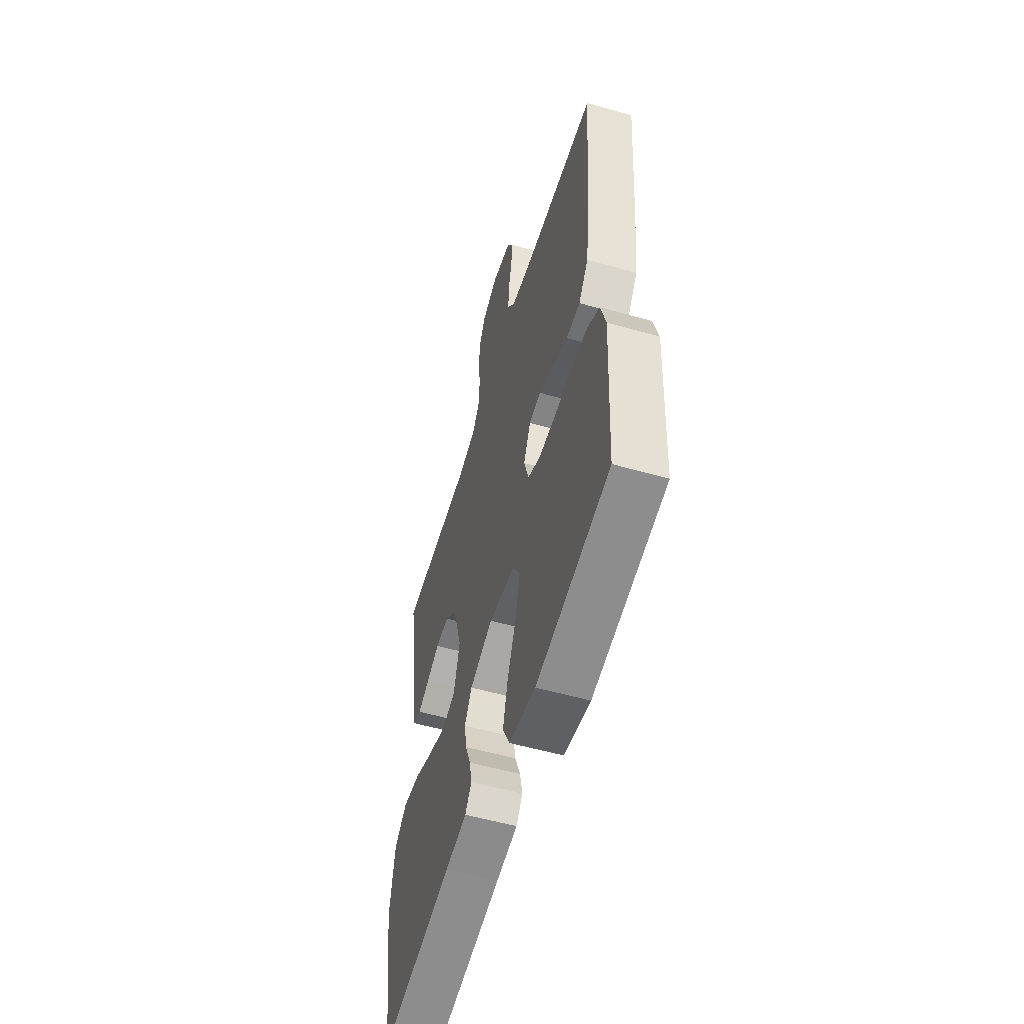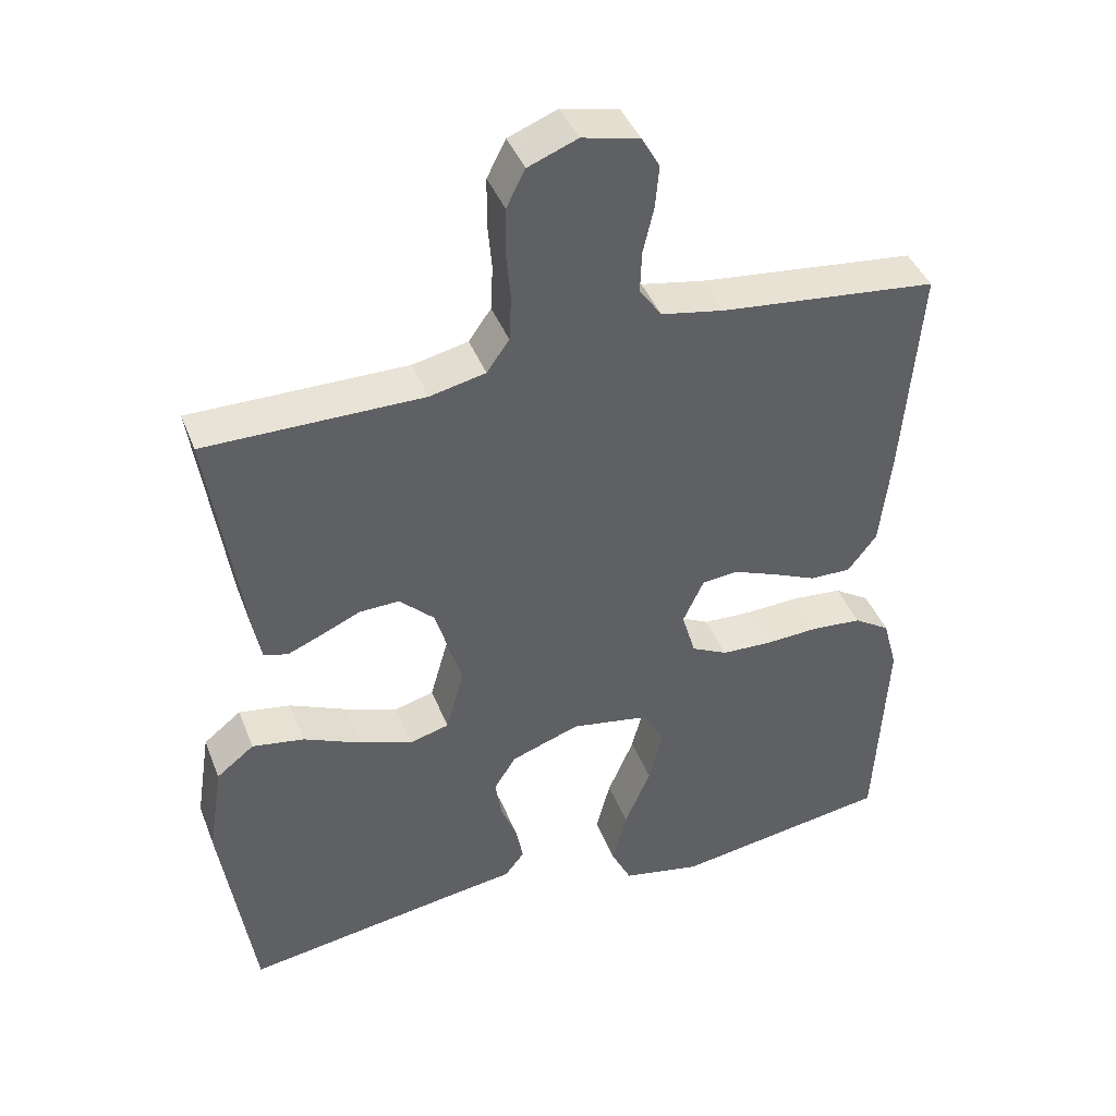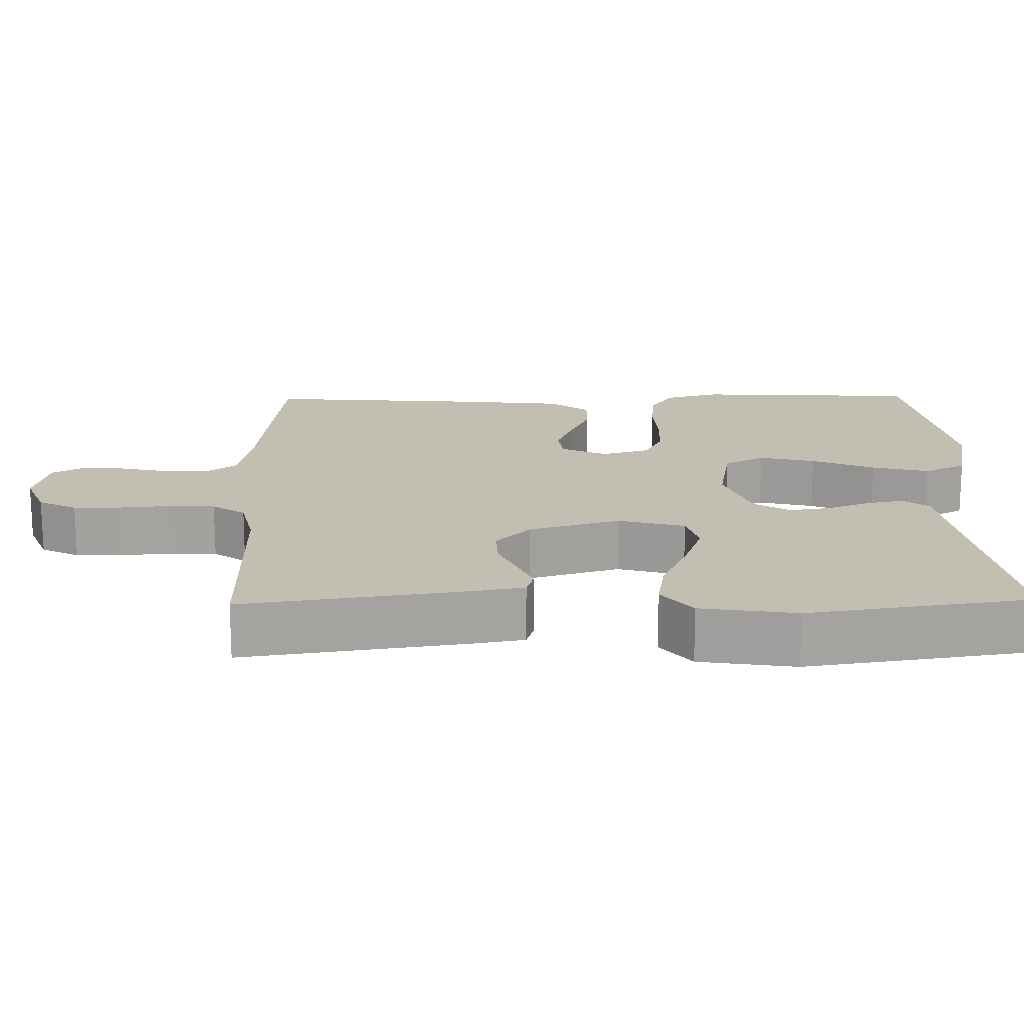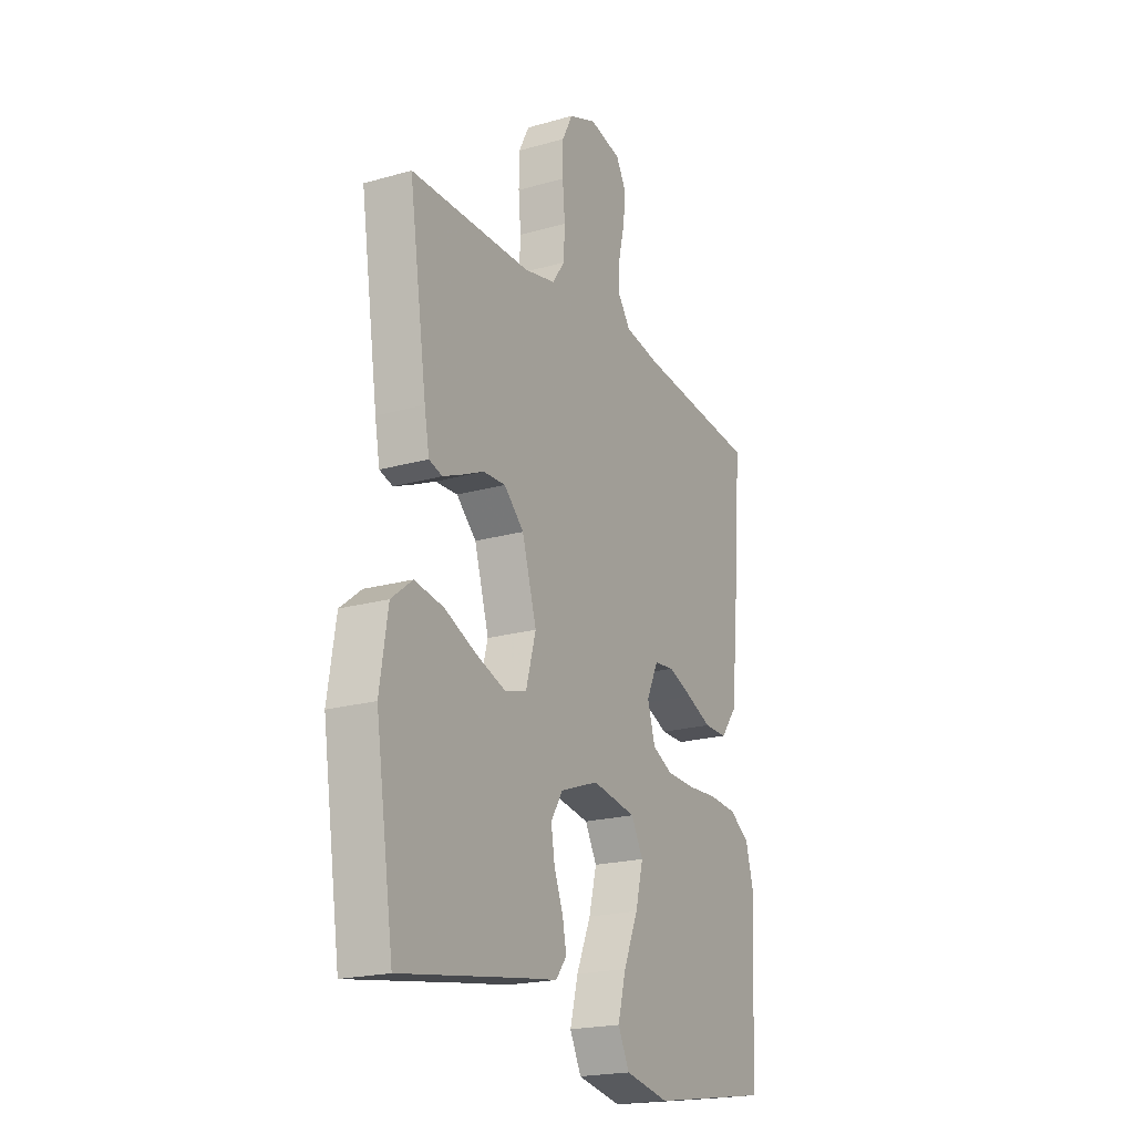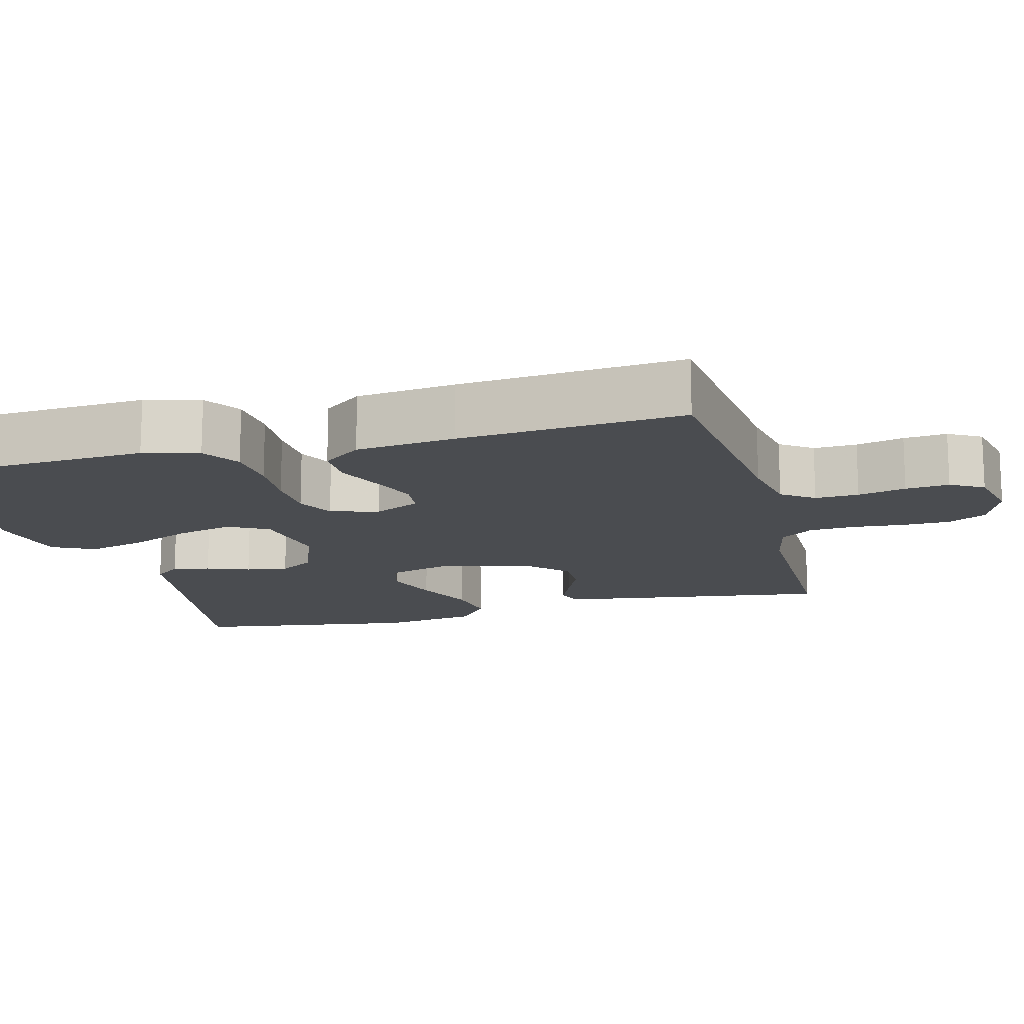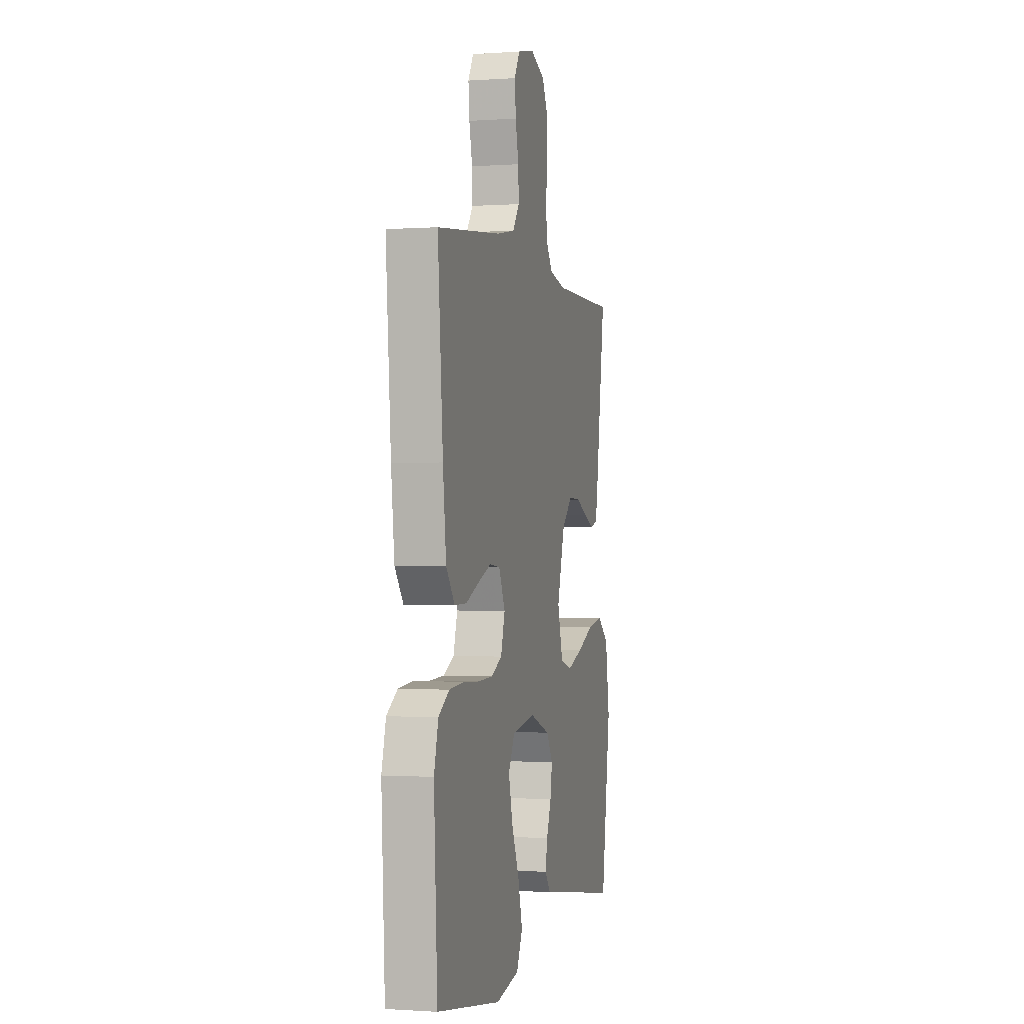
<metadata>
{"format":"obj","ext":"obj","renderer":"f3d","projection":"perspective","resolution":1024,"background":"white","views":[{"elev":-55.8,"azim":-106.6,"up":"+Z"},{"elev":41.7,"azim":159.7,"up":"+Z"},{"elev":17.4,"azim":88.9,"up":"+Y"},{"elev":-20.5,"azim":117.4,"up":"+Z"},{"elev":-14.7,"azim":-75.2,"up":"+Y"},{"elev":-0.8,"azim":-75.5,"up":"+Z"}]}
</metadata>
<code>
v 0.5 0.07 0.5
v 0.456 0.07 0.2
v 0.444 0.07 0.133
v 0.411 0.07 0.123
v 0.363 0.07 0.143
v 0.309 0.07 0.167
v 0.254 0.07 0.169
v 0.205 0.07 0.122
v 0.169 0.07 0
v 0.194 0.07 -0.089
v 0.249 0.07 -0.104
v 0.322 0.07 -0.078
v 0.401 0.07 -0.043
v 0.473 0.07 -0.031
v 0.525 0.07 -0.072
v 0.545 0.07 -0.2
v 0.5 0.07 -0.5
v 0.2 0.07 -0.453
v 0.111 0.07 -0.44
v 0.084 0.07 -0.405
v 0.094 0.07 -0.355
v 0.116 0.07 -0.298
v 0.125 0.07 -0.242
v 0.095 0.07 -0.194
v 0 0.07 -0.16
v -0.109 0.07 -0.179
v -0.138 0.07 -0.233
v -0.119 0.07 -0.308
v -0.083 0.07 -0.392
v -0.063 0.07 -0.468
v -0.091 0.07 -0.525
v -0.2 0.07 -0.547
v -0.5 0.07 -0.5
v -0.516 0.07 -0.2
v -0.496 0.07 -0.126
v -0.446 0.07 -0.094
v -0.376 0.07 -0.088
v -0.301 0.07 -0.092
v -0.232 0.07 -0.089
v -0.182 0.07 -0.064
v -0.163 0.07 0
v -0.192 0.07 0.062
v -0.241 0.07 0.067
v -0.302 0.07 0.043
v -0.364 0.07 0.016
v -0.421 0.07 0.015
v -0.461 0.07 0.067
v -0.476 0.07 0.2
v -0.5 0.07 0.5
v -0.2 0.07 0.532
v -0.113 0.07 0.548
v -0.082 0.07 0.591
v -0.084 0.07 0.649
v -0.099 0.07 0.713
v -0.104 0.07 0.771
v -0.079 0.07 0.815
v 0 0.07 0.833
v 0.068 0.07 0.806
v 0.094 0.07 0.755
v 0.095 0.07 0.691
v 0.089 0.07 0.623
v 0.092 0.07 0.561
v 0.123 0.07 0.517
v 0.2 0.07 0.5
v 0.5 0 0.5
v 0.456 0 0.2
v 0.444 0 0.133
v 0.411 0 0.123
v 0.363 0 0.143
v 0.309 0 0.167
v 0.254 0 0.169
v 0.205 0 0.122
v 0.169 0 0
v 0.194 0 -0.089
v 0.249 0 -0.104
v 0.322 0 -0.078
v 0.401 0 -0.043
v 0.473 0 -0.031
v 0.525 0 -0.072
v 0.545 0 -0.2
v 0.5 0 -0.5
v 0.2 0 -0.453
v 0.111 0 -0.44
v 0.084 0 -0.405
v 0.094 0 -0.355
v 0.116 0 -0.298
v 0.125 0 -0.242
v 0.095 0 -0.194
v 0 0 -0.16
v -0.109 0 -0.179
v -0.138 0 -0.233
v -0.119 0 -0.308
v -0.083 0 -0.392
v -0.063 0 -0.468
v -0.091 0 -0.525
v -0.2 0 -0.547
v -0.5 0 -0.5
v -0.516 0 -0.2
v -0.496 0 -0.126
v -0.446 0 -0.094
v -0.376 0 -0.088
v -0.301 0 -0.092
v -0.232 0 -0.089
v -0.182 0 -0.064
v -0.163 0 0
v -0.192 0 0.062
v -0.241 0 0.067
v -0.302 0 0.043
v -0.364 0 0.016
v -0.421 0 0.015
v -0.461 0 0.067
v -0.476 0 0.2
v -0.5 0 0.5
v -0.2 0 0.532
v -0.113 0 0.548
v -0.082 0 0.591
v -0.084 0 0.649
v -0.099 0 0.713
v -0.104 0 0.771
v -0.079 0 0.815
v 0 0 0.833
v 0.068 0 0.806
v 0.094 0 0.755
v 0.095 0 0.691
v 0.089 0 0.623
v 0.092 0 0.561
v 0.123 0 0.517
v 0.2 0 0.5
f 59 60 61
f 58 59 61
f 57 58 61
f 56 57 61
f 55 56 61
f 54 55 61
f 53 54 61
f 52 53 61 62
f 51 52 62 63
f 48 49 50
f 47 48 50
f 46 47 50
f 45 46 50
f 44 45 50
f 51 63 64
f 50 51 64
f 44 50 64
f 43 44 64
f 36 37 38
f 35 36 38
f 34 35 38
f 33 34 38
f 32 33 38
f 31 32 38
f 30 31 38
f 29 30 38
f 28 29 38
f 27 28 38 39
f 26 27 39 40
f 20 21 22
f 19 20 22
f 18 19 22
f 18 22 23
f 17 18 23
f 16 17 23
f 15 16 23
f 14 15 23
f 13 14 23
f 12 13 23
f 11 12 23 24
f 4 5 6
f 3 4 6
f 2 3 6
f 1 2 6
f 64 1 6
f 64 6 7
f 64 7 8
f 43 64 8
f 42 43 8
f 41 42 8 9
f 41 9 10
f 40 41 10
f 26 40 10
f 25 26 10
f 10 11 24 25
f 125 124 123
f 125 123 122
f 125 122 121
f 125 121 120
f 125 120 119
f 125 119 118
f 125 118 117
f 126 125 117 116
f 127 126 116 115
f 114 113 112
f 114 112 111
f 114 111 110
f 114 110 109
f 114 109 108
f 128 127 115
f 128 115 114
f 128 114 108
f 128 108 107
f 102 101 100
f 102 100 99
f 102 99 98
f 102 98 97
f 102 97 96
f 102 96 95
f 102 95 94
f 102 94 93
f 102 93 92
f 103 102 92 91
f 104 103 91 90
f 86 85 84
f 86 84 83
f 86 83 82
f 87 86 82
f 87 82 81
f 87 81 80
f 87 80 79
f 87 79 78
f 87 78 77
f 87 77 76
f 88 87 76 75
f 70 69 68
f 70 68 67
f 70 67 66
f 70 66 65
f 70 65 128
f 71 70 128
f 72 71 128
f 72 128 107
f 72 107 106
f 73 72 106 105
f 74 73 105
f 74 105 104
f 74 104 90
f 74 90 89
f 89 88 75 74
f 1 65 66 2
f 2 66 67 3
f 3 67 68 4
f 4 68 69 5
f 5 69 70 6
f 6 70 71 7
f 7 71 72 8
f 8 72 73 9
f 9 73 74 10
f 10 74 75 11
f 11 75 76 12
f 12 76 77 13
f 13 77 78 14
f 14 78 79 15
f 15 79 80 16
f 16 80 81 17
f 17 81 82 18
f 18 82 83 19
f 19 83 84 20
f 20 84 85 21
f 21 85 86 22
f 22 86 87 23
f 23 87 88 24
f 24 88 89 25
f 25 89 90 26
f 26 90 91 27
f 27 91 92 28
f 28 92 93 29
f 29 93 94 30
f 30 94 95 31
f 31 95 96 32
f 32 96 97 33
f 33 97 98 34
f 34 98 99 35
f 35 99 100 36
f 36 100 101 37
f 37 101 102 38
f 38 102 103 39
f 39 103 104 40
f 40 104 105 41
f 41 105 106 42
f 42 106 107 43
f 43 107 108 44
f 44 108 109 45
f 45 109 110 46
f 46 110 111 47
f 47 111 112 48
f 48 112 113 49
f 49 113 114 50
f 50 114 115 51
f 51 115 116 52
f 52 116 117 53
f 53 117 118 54
f 54 118 119 55
f 55 119 120 56
f 56 120 121 57
f 57 121 122 58
f 58 122 123 59
f 59 123 124 60
f 60 124 125 61
f 61 125 126 62
f 62 126 127 63
f 63 127 128 64
f 64 128 65 1

</code>
